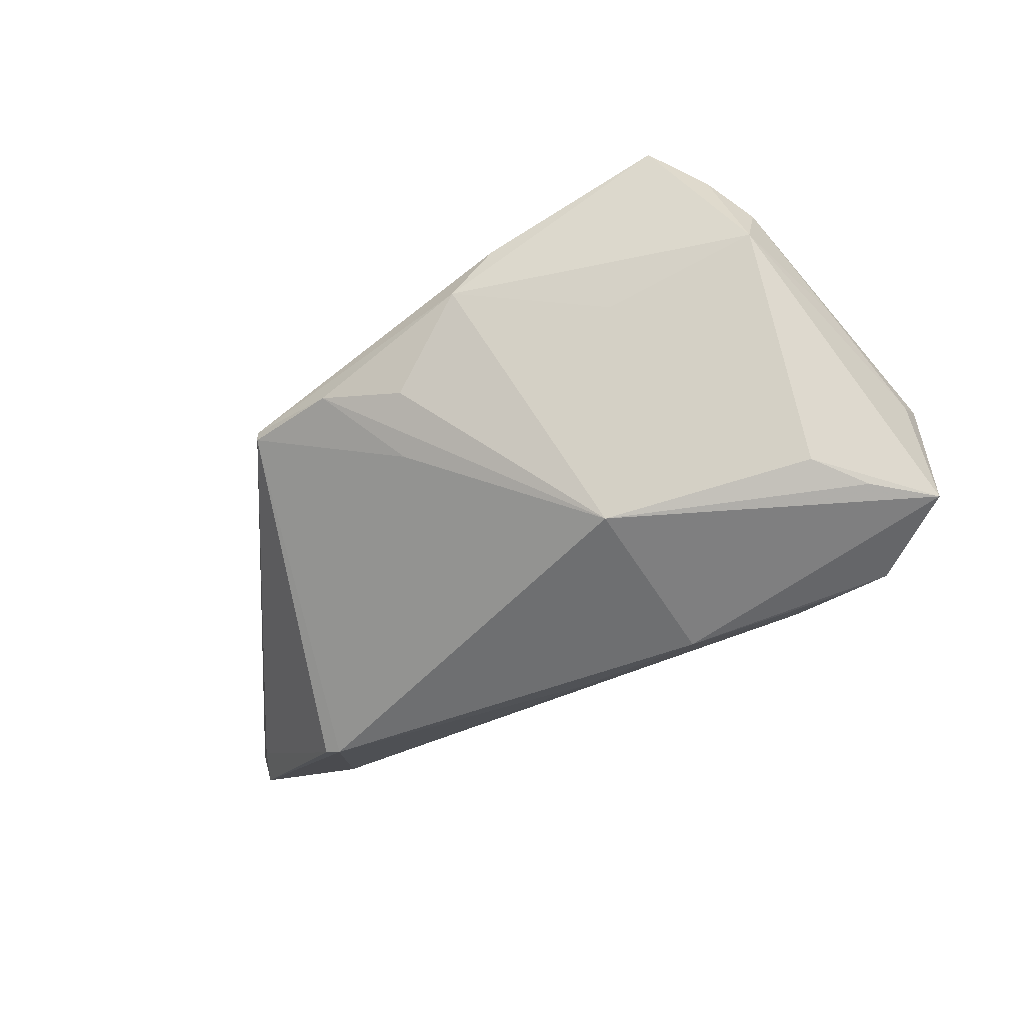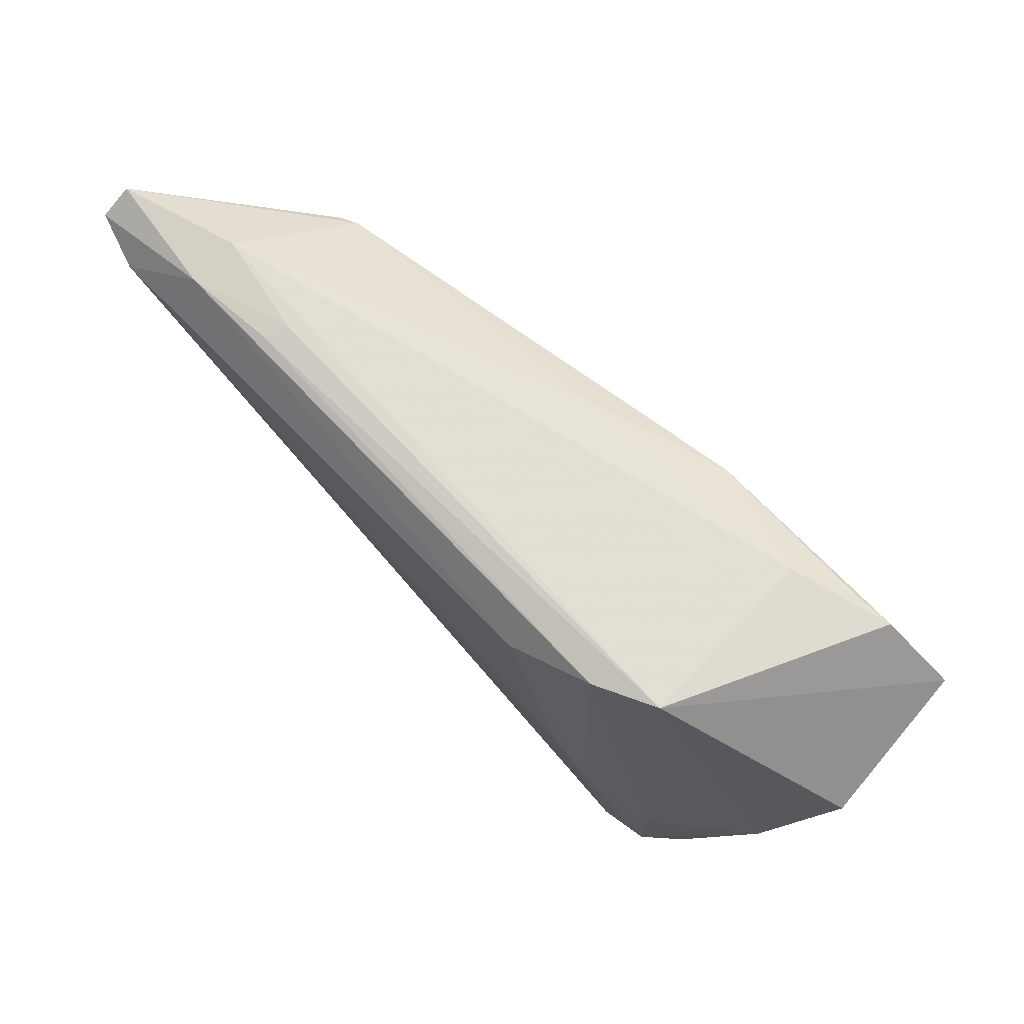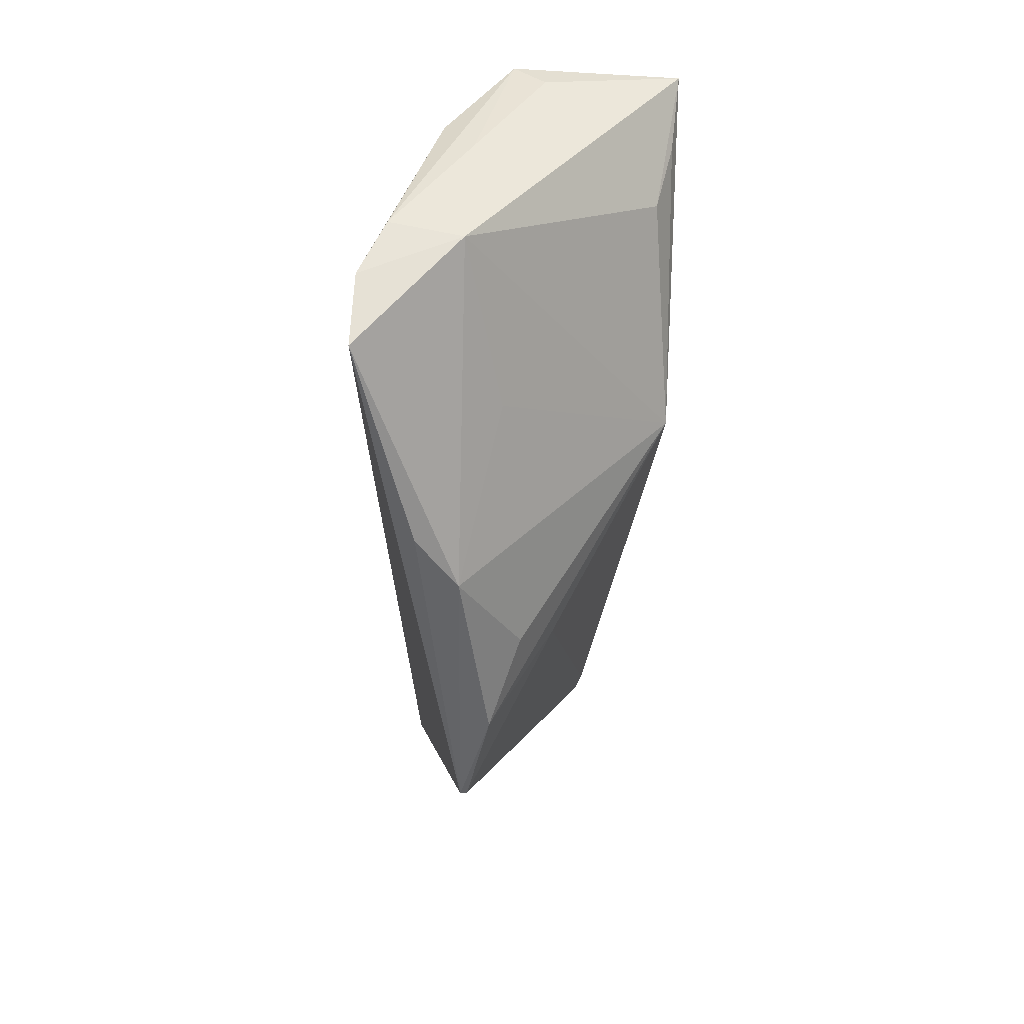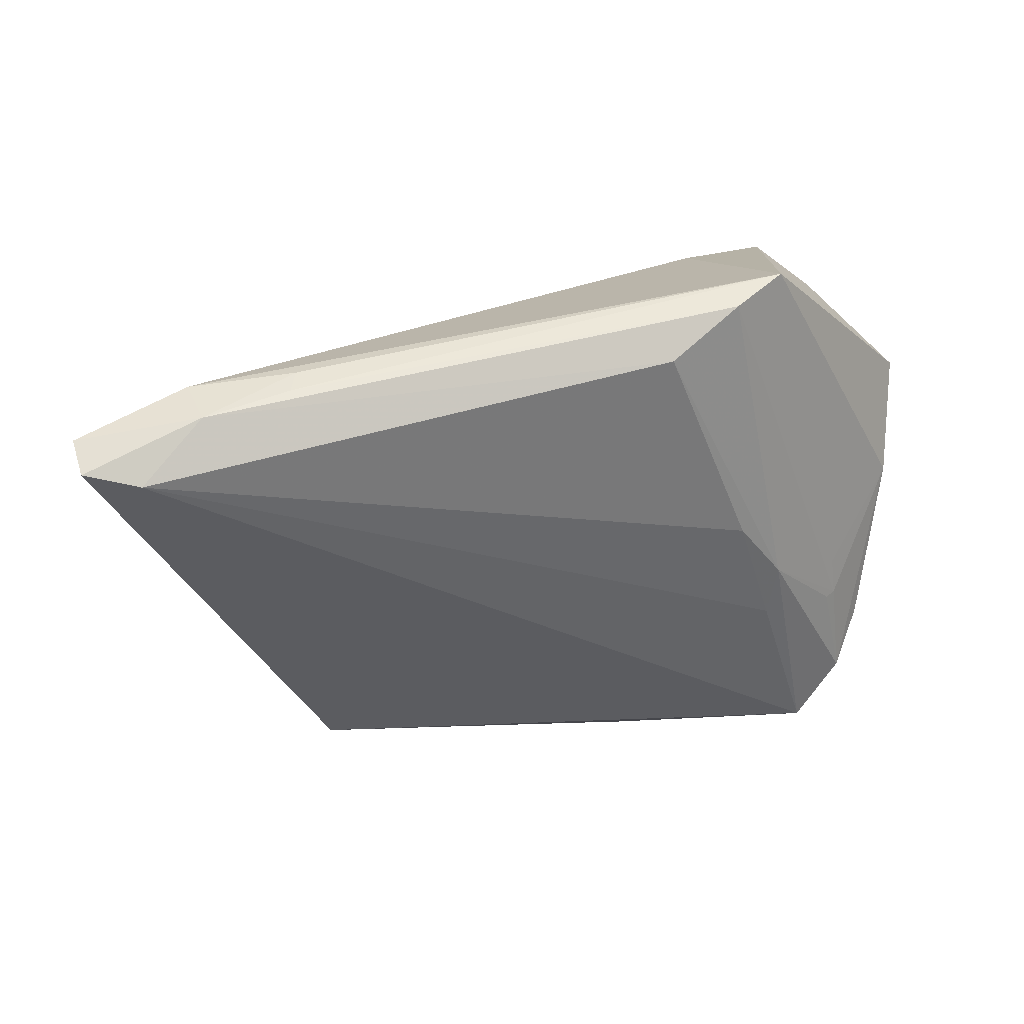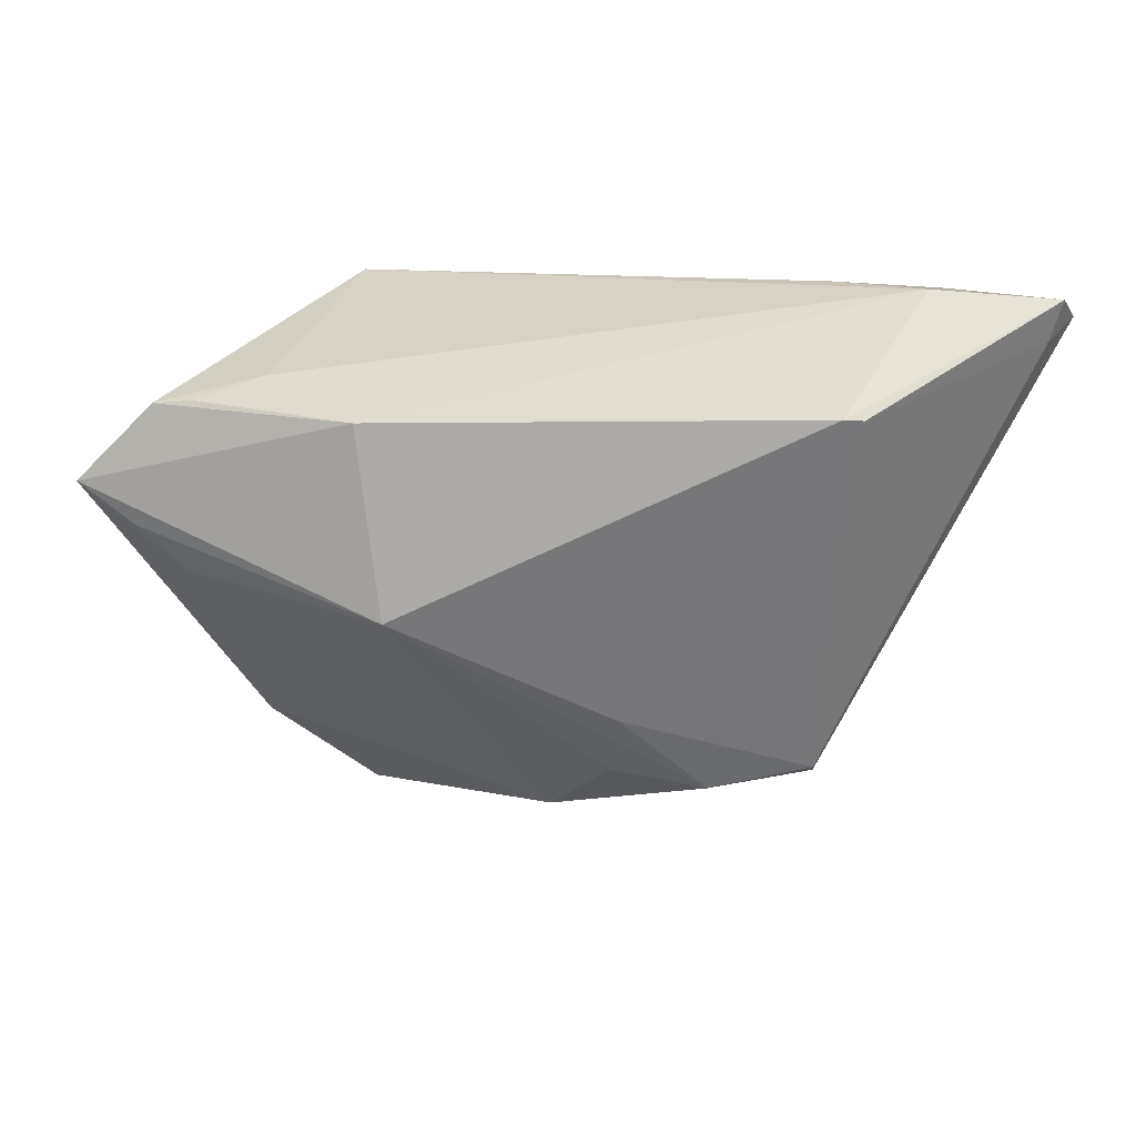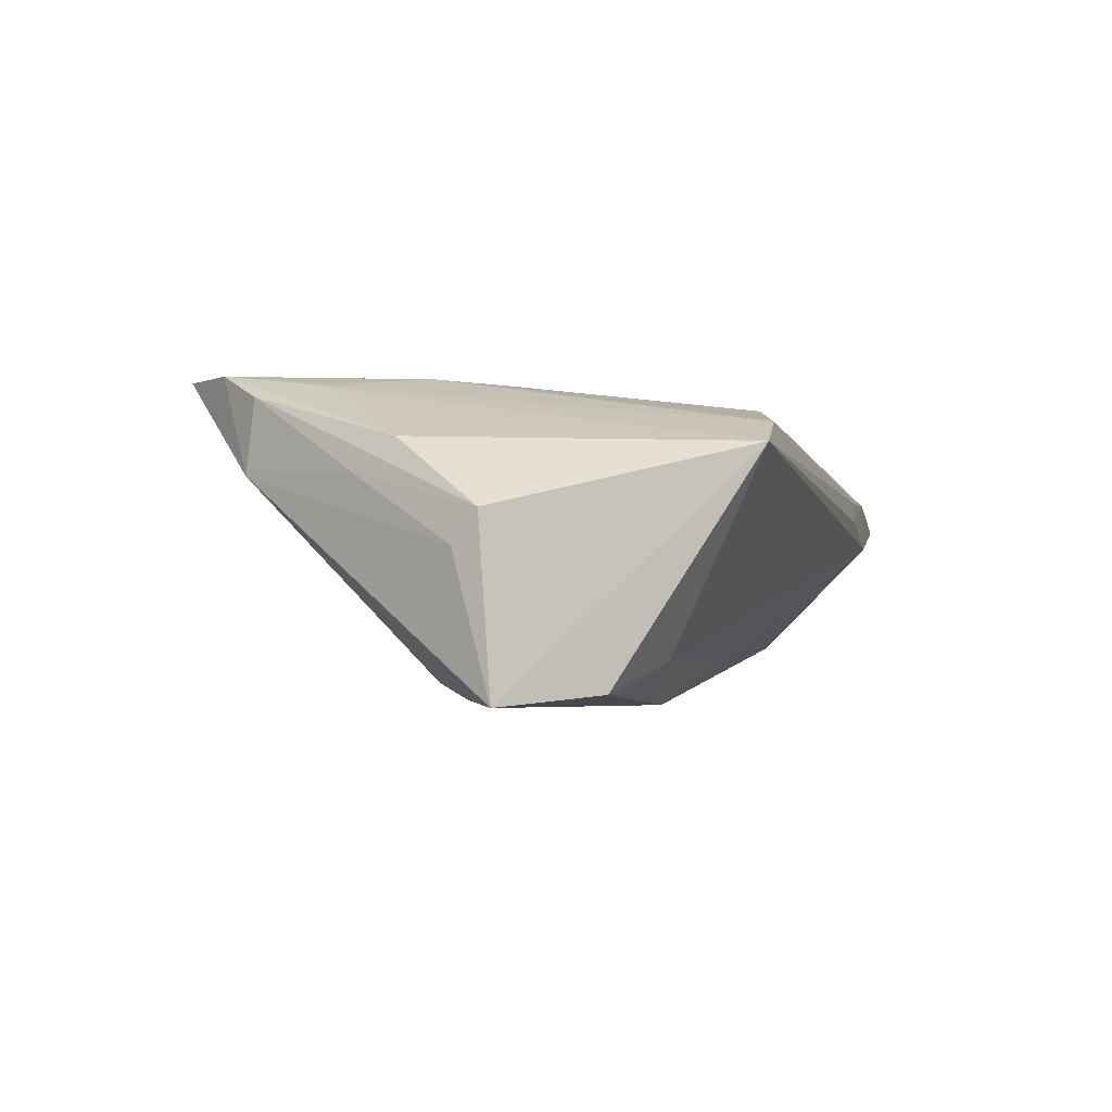
<metadata>
{"format":"obj","ext":"obj","renderer":"f3d","projection":"perspective","resolution":1024,"background":"white","views":[{"elev":-59.7,"azim":23.9,"up":"+Z"},{"elev":79.5,"azim":42.1,"up":"+Y"},{"elev":-64.7,"azim":88.2,"up":"+Y"},{"elev":38.1,"azim":-24.5,"up":"+Y"},{"elev":10.5,"azim":-157.7,"up":"+Y"},{"elev":-3.6,"azim":106.9,"up":"+Z"}]}
</metadata>
<code>
v -0.05315 0.03025 0.01314
v 0.05941 0.009254 0.001569
v -0.00898 -0.0175 -0.005642
v 0.04242 -0.0105 0.01703
v 0.01466 0.03119 0.01675
v 0.04791 0.02058 -0.01864
v 0.05363 -0.007755 0.006352
v 0.03744 -0.03593 0.01989
v 0.05046 0.005228 -0.01927
v 0.05855 0.005855 -0.00246
v 0.01191 -0.03426 0.01212
v 0.04262 -0.01547 0.018
v -0.03313 0.03563 0.009086
v 0.02521 0.035 0.01402
v 0.04238 0.02113 -0.01845
v 0.01933 0.0195 -0.02001
v 0.04443 -0.0004621 -0.01732
v -0.03065 -0.02377 0.005095
v 0.005223 -0.03281 0.006714
v 0.04114 -0.01557 0.01852
v 0.04703 -0.02395 0.007031
v -0.03039 -0.02437 0.005976
v -0.04046 0.02146 -0.01106
v 0.05427 -0.002271 0.01022
v 0.02527 0.002542 0.01959
v 0.04806 -0.02242 0.01625
v 0.0339 0.02418 -0.0148
v -0.03139 0.03593 0.0062
v -0.006317 -0.02503 -0.001271
v -0.05726 0.02947 0.007135
v 0.01591 -0.0046 -0.02001
v 0.05853 0.01048 -0.02001
v 0.001146 0.02389 -0.01402
v 0.03137 -0.006055 0.02001
v 0.03327 0.03593 0.01073
v -0.04424 0.03524 0.00953
v -0.05902 0.03437 0.006532
v 0.02559 -0.02381 0.001945
v 0.04363 -0.02855 0.01957
v -0.03823 0.02157 -0.01201
v -0.05941 0.03222 0.01056
v -0.04398 0.03544 0.002993
v 0.03018 -0.01324 0.01988
v -0.01787 -0.02718 0.002427
f 39 8 21
f 21 17 32
f 21 8 19
f 32 17 9
f 31 9 17
f 16 32 31
f 32 9 31
f 17 21 31
f 10 32 2
f 10 21 32
f 39 21 26
f 19 8 11
f 16 31 40
f 23 37 40
f 40 37 42
f 23 40 18
f 38 21 19
f 19 31 38
f 38 31 21
f 39 26 24
f 24 26 2
f 21 10 7
f 7 26 21
f 7 10 2
f 2 26 7
f 33 27 16
f 42 27 33
f 16 40 33
f 33 40 42
f 6 32 16
f 34 8 39
f 36 37 41
f 42 37 36
f 36 28 42
f 41 1 36
f 30 37 23
f 23 18 30
f 41 37 30
f 30 18 41
f 3 40 31
f 3 18 40
f 19 11 22
f 22 11 8
f 8 1 22
f 41 18 22
f 22 1 41
f 35 24 2
f 2 32 35
f 32 6 35
f 35 6 27
f 42 28 35
f 35 27 42
f 16 27 15
f 15 6 16
f 27 6 15
f 5 1 25
f 5 34 14
f 25 34 5
f 14 36 5
f 5 36 1
f 43 1 8
f 8 34 43
f 25 1 43
f 43 34 25
f 18 3 44
f 19 22 44
f 44 22 18
f 44 3 31
f 39 24 12
f 14 34 12
f 28 36 13
f 13 35 28
f 13 36 14
f 14 35 13
f 29 31 19
f 19 44 29
f 29 44 31
f 24 35 4
f 4 12 24
f 4 35 14
f 14 12 4
f 20 34 39
f 39 12 20
f 20 12 34

</code>
